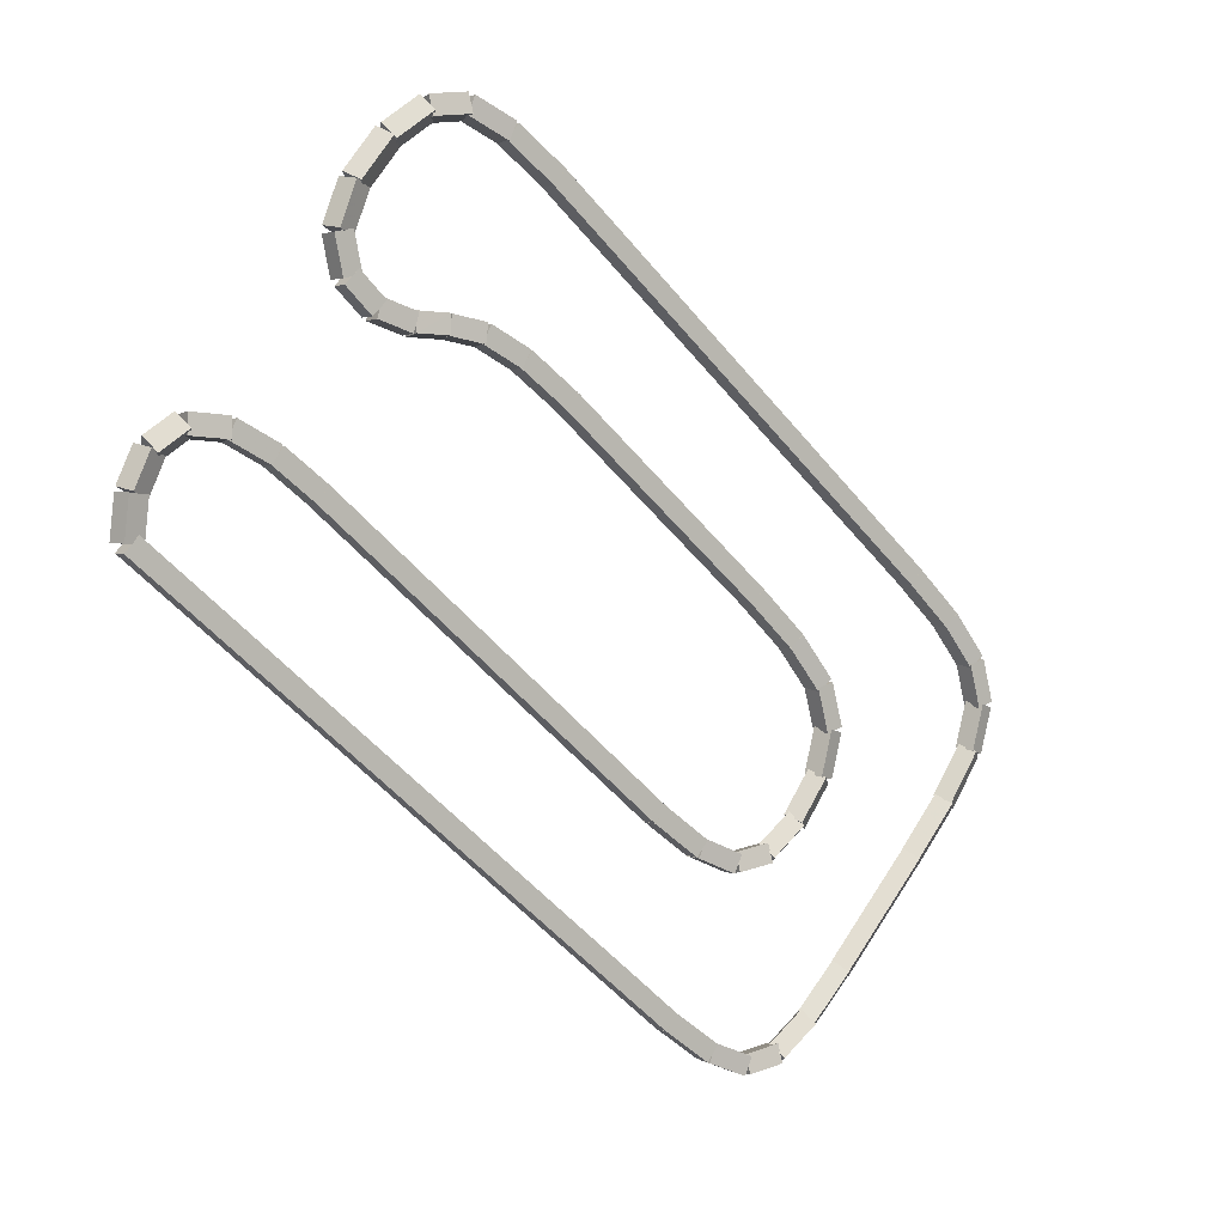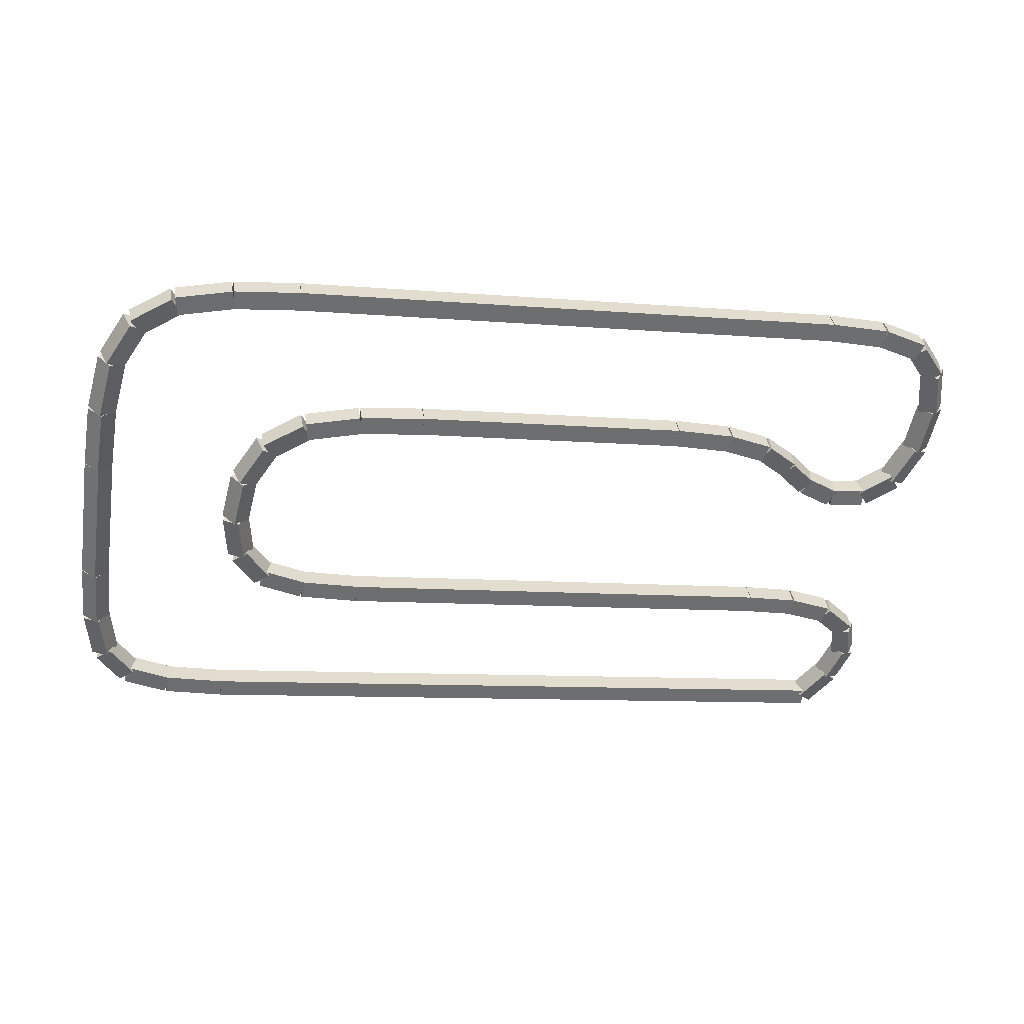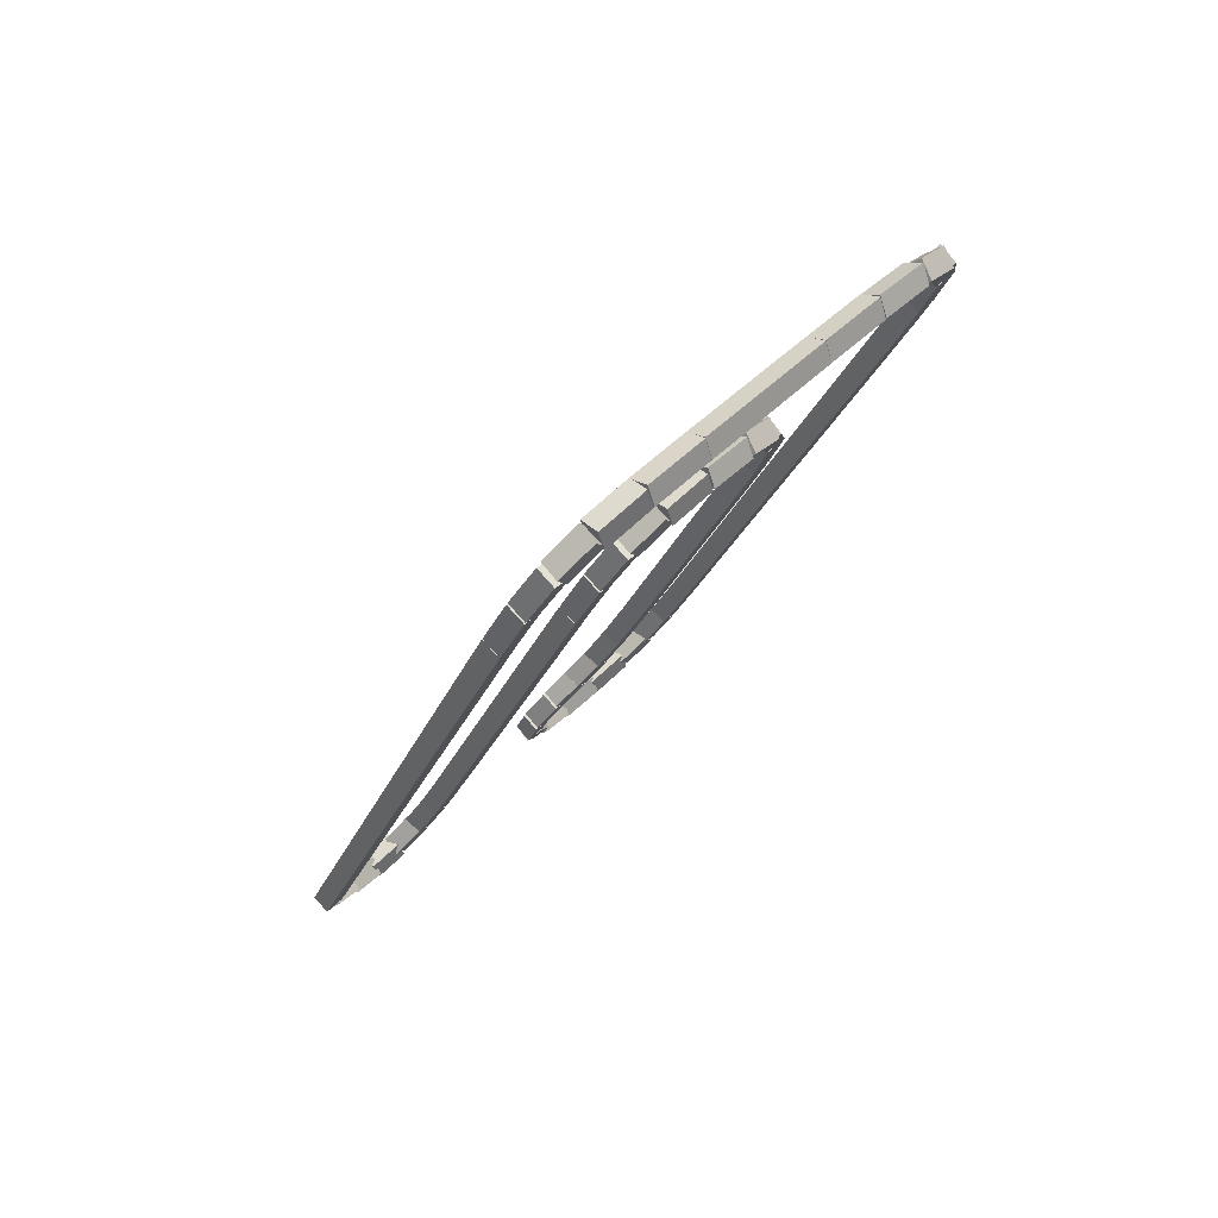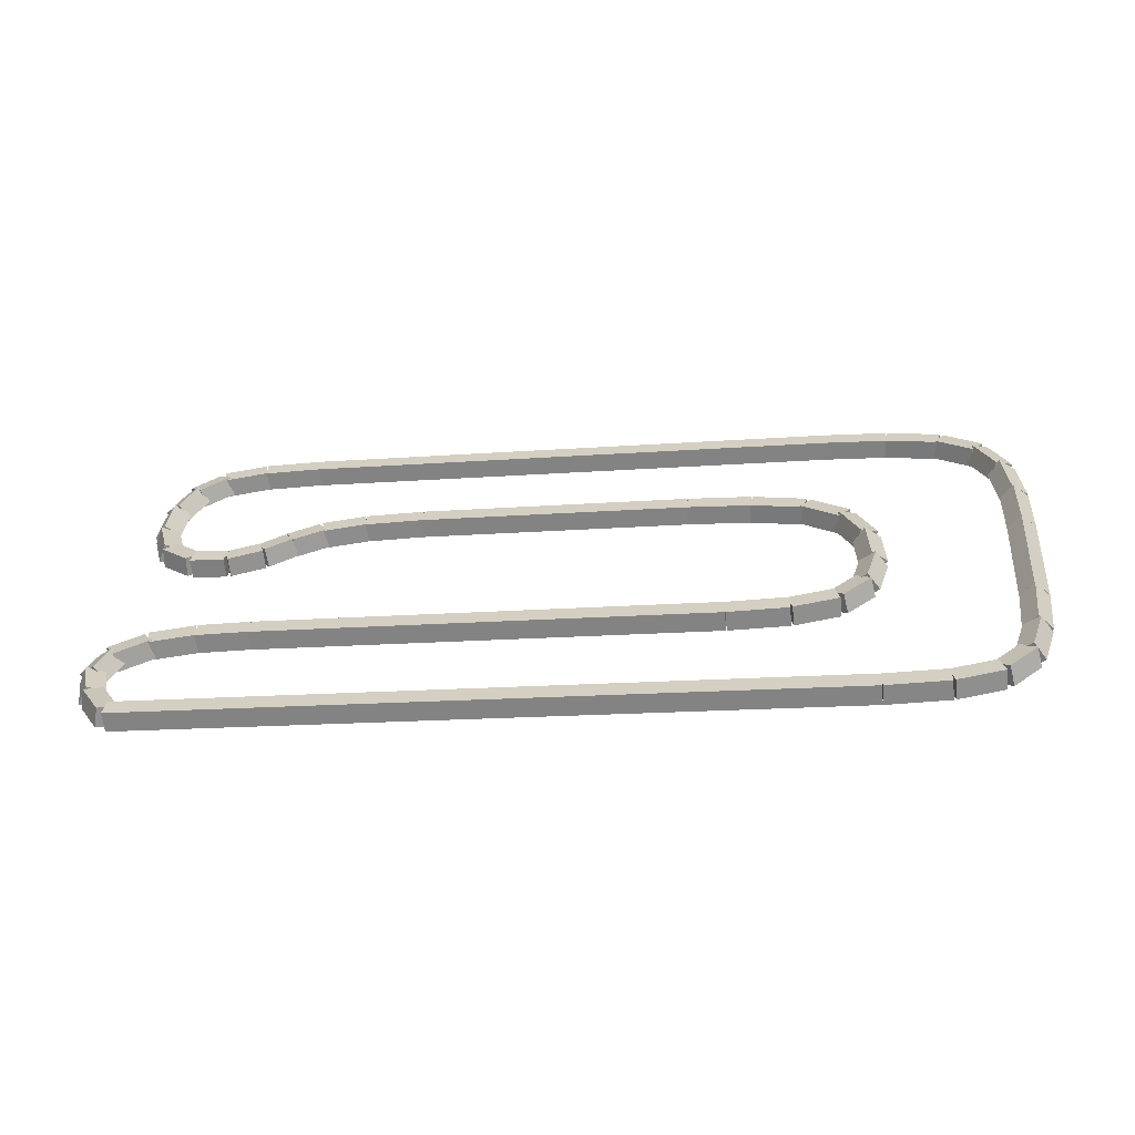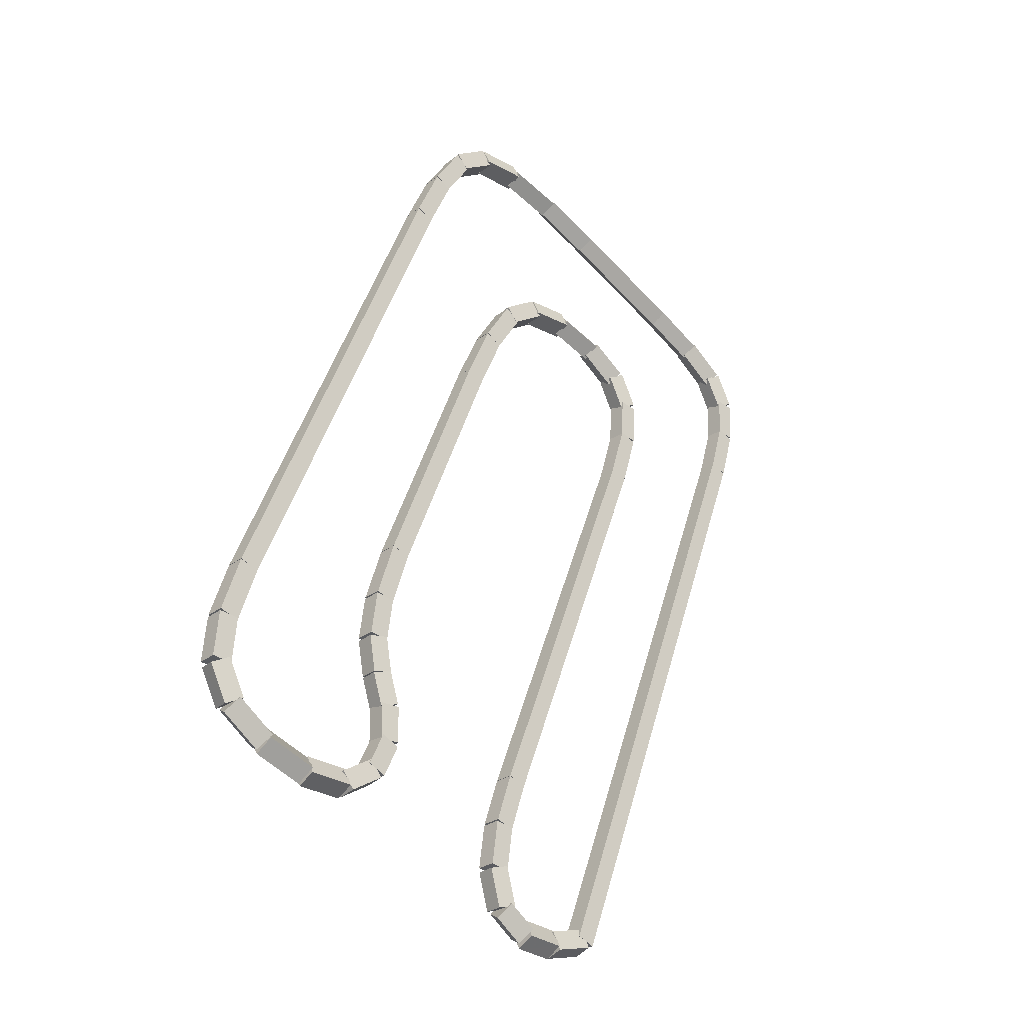
<metadata>
{"format":"obj","ext":"obj","renderer":"f3d","projection":"perspective","resolution":1024,"background":"white","views":[{"elev":-54.0,"azim":128.9,"up":"+Z"},{"elev":-9.4,"azim":-12.2,"up":"+Y"},{"elev":-24.0,"azim":-107.1,"up":"+Y"},{"elev":-17.2,"azim":-171.5,"up":"+Y"},{"elev":45.9,"azim":105.3,"up":"+Y"}]}
</metadata>
<code>
g name
v 12.19 46.19 0.3405
v 12.26 45.97 0.5035
v 12.48 45.91 0.3405
v 12.42 46.13 0.1774
v 11.86 45.85 7.749e-07
v 11.92 45.63 0.163
v 12.14 45.57 8.047e-07
v 12.08 45.79 -0.163
f 1 2 3 4
f 6 2 1 5
f 5 1 4 8
f 6 5 8 7
f 8 4 3 7
f 7 3 2 6
g name
v 12.31 46.5 0.7071
v 12.44 46.29 0.8545
v 12.68 46.34 0.7071
v 12.55 46.54 0.5597
v 12.15 46.13 0.3405
v 12.28 45.93 0.4879
v 12.52 45.97 0.3405
v 12.39 46.17 0.1931
f 9 10 11 12
f 14 10 9 13
f 13 9 12 16
f 14 13 16 15
f 16 12 11 15
f 15 11 10 14
g name
v 12.19 46.69 1.048
v 12.42 46.63 1.193
v 12.57 46.82 1.048
v 12.33 46.89 0.9022
v 12.31 46.35 0.7071
v 12.54 46.29 0.8525
v 12.69 46.48 0.7071
v 12.45 46.55 0.5617
f 17 18 19 20
f 22 18 17 21
f 21 17 20 24
f 22 21 24 23
f 24 20 19 23
f 23 19 18 22
g name
v 11.84 46.82 1.283
v 12.01 46.95 1.464
v 12.03 47.17 1.283
v 11.86 47.03 1.102
v 12.28 46.58 1.048
v 12.45 46.72 1.229
v 12.47 46.93 1.048
v 12.3 46.8 0.8665
f 25 26 27 28
f 30 26 25 29
f 29 25 28 32
f 30 29 32 31
f 32 28 27 31
f 31 27 26 30
g name
v 11.27 46.9 1.388
v 11.33 47.09 1.585
v 11.33 47.29 1.388
v 11.27 47.1 1.191
v 11.9 46.79 1.283
v 11.97 46.99 1.481
v 11.97 47.19 1.283
v 11.9 47 1.086
f 33 34 35 36
f 38 34 33 37
f 37 33 36 40
f 38 37 40 39
f 40 36 35 39
f 39 35 34 38
g name
v 10.54 46.92 1.414
v 10.56 47.12 1.614
v 10.56 47.32 1.414
v 10.54 47.12 1.214
v 11.29 46.9 1.388
v 11.31 47.1 1.588
v 11.31 47.3 1.388
v 11.29 47.1 1.188
f 41 42 43 44
f 46 42 41 45
f 45 41 44 48
f 46 45 48 47
f 48 44 43 47
f 47 43 42 46
g name
v 4.037 46.93 1.419
v 4.037 47.13 1.619
v 4.037 47.33 1.419
v 4.037 47.13 1.219
v 10.55 46.92 1.414
v 10.55 47.12 1.614
v 10.55 47.32 1.414
v 10.55 47.12 1.214
f 49 50 51 52
f 54 50 49 53
f 53 49 52 56
f 54 53 56 55
f 56 52 51 55
f 55 51 50 54
g name
v 3.175 46.97 1.461
v 3.195 47.17 1.661
v 3.195 47.37 1.461
v 3.175 47.17 1.262
v 4.027 46.93 1.419
v 4.047 47.13 1.619
v 4.047 47.33 1.419
v 4.027 47.13 1.22
f 57 58 59 60
f 62 58 57 61
f 61 57 60 64
f 62 61 64 63
f 64 60 59 63
f 63 59 58 62
g name
v 2.513 47.11 1.598
v 2.596 47.3 1.793
v 2.598 47.5 1.598
v 2.515 47.32 1.402
v 3.143 46.97 1.461
v 3.226 47.16 1.657
v 3.227 47.37 1.461
v 3.145 47.18 1.266
f 65 66 67 68
f 70 66 65 69
f 69 65 68 72
f 70 69 72 71
f 72 68 67 71
f 71 67 66 70
g name
v 2.06 47.45 1.896
v 2.268 47.54 2.065
v 2.311 47.76 1.896
v 2.102 47.67 1.727
v 2.43 47.15 1.598
v 2.638 47.24 1.767
v 2.681 47.46 1.598
v 2.473 47.37 1.428
f 73 74 75 76
f 78 74 73 77
f 77 73 76 80
f 78 77 80 79
f 80 76 75 79
f 79 75 74 78
g name
v 1.87 48 2.347
v 2.099 47.92 2.49
v 2.256 48.11 2.347
v 2.027 48.19 2.203
v 1.992 47.55 1.896
v 2.222 47.47 2.04
v 2.378 47.66 1.896
v 2.149 47.74 1.752
f 81 82 83 84
f 86 82 81 85
f 85 81 84 88
f 86 85 88 87
f 88 84 83 87
f 87 83 82 86
g name
v 1.943 48.6 2.86
v 2.12 48.43 3.002
v 2.338 48.54 2.86
v 2.162 48.71 2.718
v 1.865 48.09 2.347
v 2.042 47.92 2.489
v 2.261 48.03 2.347
v 2.084 48.19 2.204
f 89 90 91 92
f 94 90 89 93
f 93 89 92 96
f 94 93 96 95
f 96 92 91 95
f 95 91 90 94
g name
v 2.282 49.11 3.284
v 2.371 48.89 3.439
v 2.607 48.88 3.284
v 2.518 49.1 3.129
v 1.978 48.69 2.86
v 2.067 48.47 3.015
v 2.303 48.45 2.86
v 2.214 48.67 2.705
f 97 98 99 100
f 102 98 97 101
f 101 97 100 104
f 102 101 104 103
f 104 100 99 103
f 103 99 98 102
g name
v 2.911 49.44 3.546
v 2.925 49.22 3.73
v 3.082 49.07 3.546
v 3.067 49.29 3.362
v 2.359 49.17 3.284
v 2.373 48.96 3.468
v 2.53 48.81 3.284
v 2.516 49.03 3.1
f 105 106 107 108
f 110 106 105 109
f 109 105 108 112
f 110 109 112 111
f 112 108 107 111
f 111 107 106 110
g name
v 3.755 49.56 3.651
v 3.755 49.36 3.849
v 3.808 49.16 3.651
v 3.807 49.36 3.452
v 2.97 49.45 3.546
v 2.97 49.25 3.744
v 3.023 49.06 3.546
v 3.022 49.26 3.348
f 113 114 115 116
f 118 114 113 117
f 117 113 116 120
f 118 117 120 119
f 120 116 115 119
f 119 115 114 118
g name
v 4.705 49.59 3.677
v 4.705 49.39 3.877
v 4.717 49.19 3.677
v 4.717 49.39 3.477
v 3.776 49.56 3.651
v 3.776 49.36 3.851
v 3.787 49.16 3.651
v 3.787 49.36 3.451
f 121 122 123 124
f 126 122 121 125
f 125 121 124 128
f 126 125 128 127
f 128 124 123 127
f 127 123 122 126
g name
v 8.663 49.58 3.672
v 8.663 49.38 3.872
v 8.663 49.18 3.672
v 8.663 49.38 3.472
v 4.711 49.59 3.677
v 4.711 49.39 3.877
v 4.711 49.19 3.677
v 4.711 49.39 3.477
f 129 130 131 132
f 134 130 129 133
f 133 129 132 136
f 134 133 136 135
f 136 132 131 135
f 135 131 130 134
g name
v 9.525 49.54 3.63
v 9.525 49.34 3.83
v 9.505 49.14 3.63
v 9.505 49.34 3.43
v 8.673 49.58 3.672
v 8.673 49.38 3.871
v 8.653 49.18 3.672
v 8.653 49.38 3.472
f 137 138 139 140
f 142 138 137 141
f 141 137 140 144
f 142 141 144 143
f 144 140 139 143
f 143 139 138 142
g name
v 10.18 49.43 3.52
v 10.18 49.22 3.717
v 10.11 49.03 3.52
v 10.11 49.23 3.323
v 9.549 49.54 3.63
v 9.548 49.33 3.827
v 9.48 49.14 3.63
v 9.481 49.34 3.433
f 145 146 147 148
f 150 146 145 149
f 149 145 148 152
f 150 149 152 151
f 152 148 147 151
f 151 147 146 150
g name
v 10.67 49.22 3.326
v 10.66 49.01 3.512
v 10.51 48.85 3.326
v 10.52 49.06 3.14
v 10.22 49.41 3.52
v 10.21 49.2 3.706
v 10.06 49.05 3.52
v 10.08 49.26 3.334
f 153 154 155 156
f 158 154 153 157
f 157 153 156 160
f 158 157 160 159
f 160 156 155 159
f 159 155 154 158
g name
v 11.06 48.99 3.111
v 11.04 48.78 3.29
v 10.86 48.65 3.111
v 10.88 48.87 2.933
v 10.69 49.21 3.326
v 10.67 48.99 3.505
v 10.49 48.86 3.326
v 10.51 49.08 3.147
f 161 162 163 164
f 166 162 161 165
f 165 161 164 168
f 166 165 168 167
f 168 164 163 167
f 167 163 162 166
g name
v 11.5 48.86 2.965
v 11.49 48.66 3.157
v 11.38 48.48 2.965
v 11.39 48.69 2.773
v 11.02 49.01 3.111
v 11.01 48.8 3.303
v 10.9 48.63 3.111
v 10.91 48.84 2.919
f 169 170 171 172
f 174 170 169 173
f 173 169 172 176
f 174 173 176 175
f 176 172 171 175
f 175 171 170 174
g name
v 11.95 48.89 2.986
v 11.95 48.69 3.185
v 11.97 48.49 2.986
v 11.97 48.69 2.786
v 11.43 48.87 2.965
v 11.43 48.67 3.164
v 11.45 48.47 2.965
v 11.45 48.67 2.765
f 177 178 179 180
f 182 178 177 181
f 181 177 180 184
f 182 181 184 183
f 184 180 179 183
f 183 179 178 182
g name
v 12.31 49.11 3.221
v 12.33 48.89 3.402
v 12.5 48.75 3.221
v 12.48 48.97 3.04
v 11.87 48.87 2.986
v 11.88 48.65 3.167
v 12.05 48.52 2.986
v 12.03 48.73 2.804
f 185 186 187 188
f 190 186 185 189
f 189 185 188 192
f 190 189 192 191
f 192 188 187 191
f 191 187 186 190
g name
v 12.45 49.45 3.646
v 12.56 49.24 3.795
v 12.8 49.26 3.646
v 12.69 49.47 3.496
v 12.23 49.02 3.221
v 12.34 48.81 3.371
v 12.58 48.84 3.221
v 12.47 49.05 3.072
f 193 194 195 196
f 198 194 193 197
f 197 193 196 200
f 198 197 200 199
f 200 196 195 199
f 199 195 194 198
g name
v 12.46 49.88 4.159
v 12.65 49.73 4.3
v 12.86 49.85 4.159
v 12.67 50.01 4.017
v 12.43 49.37 3.646
v 12.62 49.21 3.787
v 12.83 49.34 3.646
v 12.64 49.5 3.504
f 201 202 203 204
f 206 202 201 205
f 205 201 204 208
f 206 205 208 207
f 208 204 203 207
f 207 203 202 206
g name
v 12.32 50.26 4.609
v 12.56 50.19 4.754
v 12.7 50.38 4.609
v 12.47 50.45 4.464
v 12.47 49.81 4.159
v 12.71 49.74 4.304
v 12.85 49.93 4.159
v 12.62 50 4.014
f 209 210 211 212
f 214 210 209 213
f 213 209 212 216
f 214 213 216 215
f 216 212 211 215
f 215 211 210 214
g name
v 12.02 50.46 4.908
v 12.23 50.55 5.077
v 12.27 50.77 4.908
v 12.06 50.68 4.738
v 12.39 50.16 4.609
v 12.6 50.25 4.779
v 12.64 50.47 4.609
v 12.43 50.38 4.44
f 217 218 219 220
f 222 218 217 221
f 221 217 220 224
f 222 221 224 223
f 224 220 219 223
f 223 219 218 222
g name
v 11.47 50.56 5.044
v 11.56 50.74 5.24
v 11.56 50.95 5.044
v 11.47 50.76 4.848
v 12.1 50.42 4.908
v 12.18 50.61 5.104
v 12.19 50.81 4.908
v 12.1 50.63 4.712
f 225 226 227 228
f 230 226 225 229
f 229 225 228 232
f 230 229 232 231
f 232 228 227 231
f 231 227 226 230
g name
v 10.65 50.59 5.086
v 10.67 50.79 5.286
v 10.67 50.99 5.086
v 10.65 50.8 4.886
v 11.51 50.55 5.044
v 11.52 50.75 5.244
v 11.52 50.95 5.044
v 11.51 50.75 4.844
f 233 234 235 236
f 238 234 233 237
f 237 233 236 240
f 238 237 240 239
f 240 236 235 239
f 239 235 234 238
g name
v 2.711 50.6 5.091
v 2.711 50.8 5.291
v 2.711 51 5.091
v 2.711 50.8 4.891
v 10.66 50.59 5.086
v 10.66 50.79 5.286
v 10.66 50.99 5.086
v 10.66 50.79 4.886
f 241 242 243 244
f 246 242 241 245
f 245 241 244 248
f 246 245 248 247
f 248 244 243 247
f 247 243 242 246
g name
v 1.787 50.57 5.065
v 1.776 50.77 5.265
v 1.776 50.97 5.065
v 1.787 50.77 4.865
v 2.717 50.6 5.091
v 2.705 50.8 5.291
v 2.705 51 5.091
v 2.717 50.8 4.891
f 249 250 251 252
f 254 250 249 253
f 253 249 252 256
f 254 253 256 255
f 256 252 251 255
f 255 251 250 254
g name
v 1.023 50.47 4.96
v 0.9703 50.67 5.158
v 0.9698 50.87 4.96
v 1.022 50.67 4.762
v 1.808 50.58 5.065
v 1.755 50.77 5.263
v 1.755 50.97 5.065
v 1.807 50.78 4.867
f 257 258 259 260
f 262 258 257 261
f 261 257 260 264
f 262 261 264 263
f 264 260 259 263
f 263 259 258 262
g name
v 0.5302 50.23 4.698
v 0.3732 50.37 4.882
v 0.3587 50.59 4.698
v 0.5156 50.44 4.514
v 1.082 50.49 4.96
v 0.9251 50.64 5.144
v 0.9105 50.85 4.96
v 1.067 50.7 4.776
f 265 266 267 268
f 270 266 265 269
f 269 265 268 272
f 270 269 272 271
f 272 268 267 271
f 271 267 266 270
g name
v 0.306 49.85 4.253
v 0.06896 49.86 4.407
v -0.02448 50.07 4.253
v 0.2125 50.07 4.099
v 0.6097 50.29 4.698
v 0.3727 50.3 4.853
v 0.2792 50.52 4.698
v 0.5162 50.51 4.544
f 273 274 275 276
f 278 274 273 277
f 277 273 276 280
f 278 277 280 279
f 280 276 275 279
f 279 275 274 278
g name
v 0.2224 49.32 3.651
v -0.0003166 49.22 3.793
v -0.1705 49.4 3.651
v 0.05217 49.5 3.508
v 0.3372 49.92 4.253
v 0.1145 49.82 4.396
v -0.05572 50 4.253
v 0.167 50.1 4.11
f 281 282 283 284
f 286 282 281 285
f 285 281 284 288
f 286 285 288 287
f 288 284 283 287
f 287 283 282 286
g name
v 0.1999 48.67 2.97
v -0.005379 48.54 3.111
v -0.1999 48.69 2.97
v 0.005379 48.82 2.828
v 0.2258 49.35 3.651
v 0.02055 49.22 3.792
v -0.1739 49.37 3.651
v 0.0313 49.5 3.509
f 289 290 291 292
f 294 290 289 293
f 293 289 292 296
f 294 293 296 295
f 296 292 291 295
f 295 291 290 294
g name
v 0.2 47.29 1.577
v -2.059e-14 47.14 1.718
v -0.2 47.29 1.577
v 6.223e-14 47.43 1.435
v 0.2 48.68 2.97
v -2.053e-14 48.54 3.111
v -0.2 48.68 2.97
v 6.23e-14 48.82 2.828
f 297 298 299 300
f 302 298 297 301
f 301 297 300 304
f 302 301 304 303
f 304 300 299 303
f 303 299 298 302
g name
v 0.2367 46.68 0.9585
v 0.04549 46.53 1.1
v -0.1626 46.66 0.9585
v 0.02859 46.81 0.817
v 0.1996 47.3 1.577
v 0.008452 47.14 1.718
v -0.1996 47.27 1.577
v -0.008452 47.43 1.435
f 305 306 307 308
f 310 306 305 309
f 309 305 308 312
f 310 309 312 311
f 312 308 307 311
f 311 307 306 310
g name
v 0.3762 46.25 0.4819
v 0.2262 46.06 0.6265
v -0.005802 46.13 0.4819
v 0.1442 46.32 0.3372
v 0.228 46.73 0.9585
v 0.07803 46.54 1.103
v -0.154 46.61 0.9585
v -0.00396 46.8 0.8139
f 313 314 315 316
f 318 314 313 317
f 317 313 316 320
f 318 317 320 319
f 320 316 315 319
f 319 315 314 318
g name
v 0.6811 46.05 0.1833
v 0.6383 45.83 0.3527
v 0.43 45.74 0.1833
v 0.4728 45.96 0.01392
v 0.3107 46.35 0.4819
v 0.268 46.12 0.6513
v 0.05967 46.03 0.4819
v 0.1024 46.26 0.3125
f 321 322 323 324
f 326 322 321 325
f 325 321 324 328
f 326 325 328 327
f 328 324 323 327
f 327 323 322 326
g name
v 1.227 45.95 0.04714
v 1.226 45.75 0.2428
v 1.143 45.56 0.04714
v 1.145 45.76 -0.1485
v 0.5978 46.09 0.1833
v 0.596 45.88 0.379
v 0.5133 45.7 0.1833
v 0.5151 45.9 -0.01235
f 329 330 331 332
f 334 330 329 333
f 333 329 332 336
f 334 333 336 335
f 336 332 331 335
f 335 331 330 334
g name
v 2.047 45.91 0.005239
v 2.047 45.71 0.205
v 2.027 45.51 0.005239
v 2.027 45.71 -0.1945
v 1.195 45.96 0.04714
v 1.195 45.76 0.2469
v 1.175 45.56 0.04714
v 1.175 45.76 -0.1526
f 337 338 339 340
f 342 338 337 341
f 341 337 340 344
f 342 341 344 343
f 344 340 339 343
f 343 339 338 342
g name
v 12 45.91 7.823e-07
v 12 45.71 0.2
v 12 45.51 7.818e-07
v 12 45.71 -0.2
v 2.037 45.91 0.005239
v 2.037 45.71 0.2052
v 2.037 45.51 0.005239
v 2.037 45.71 -0.1948
f 345 346 347 348
f 350 346 345 349
f 349 345 348 352
f 350 349 352 351
f 352 348 347 351
f 351 347 346 350

</code>
